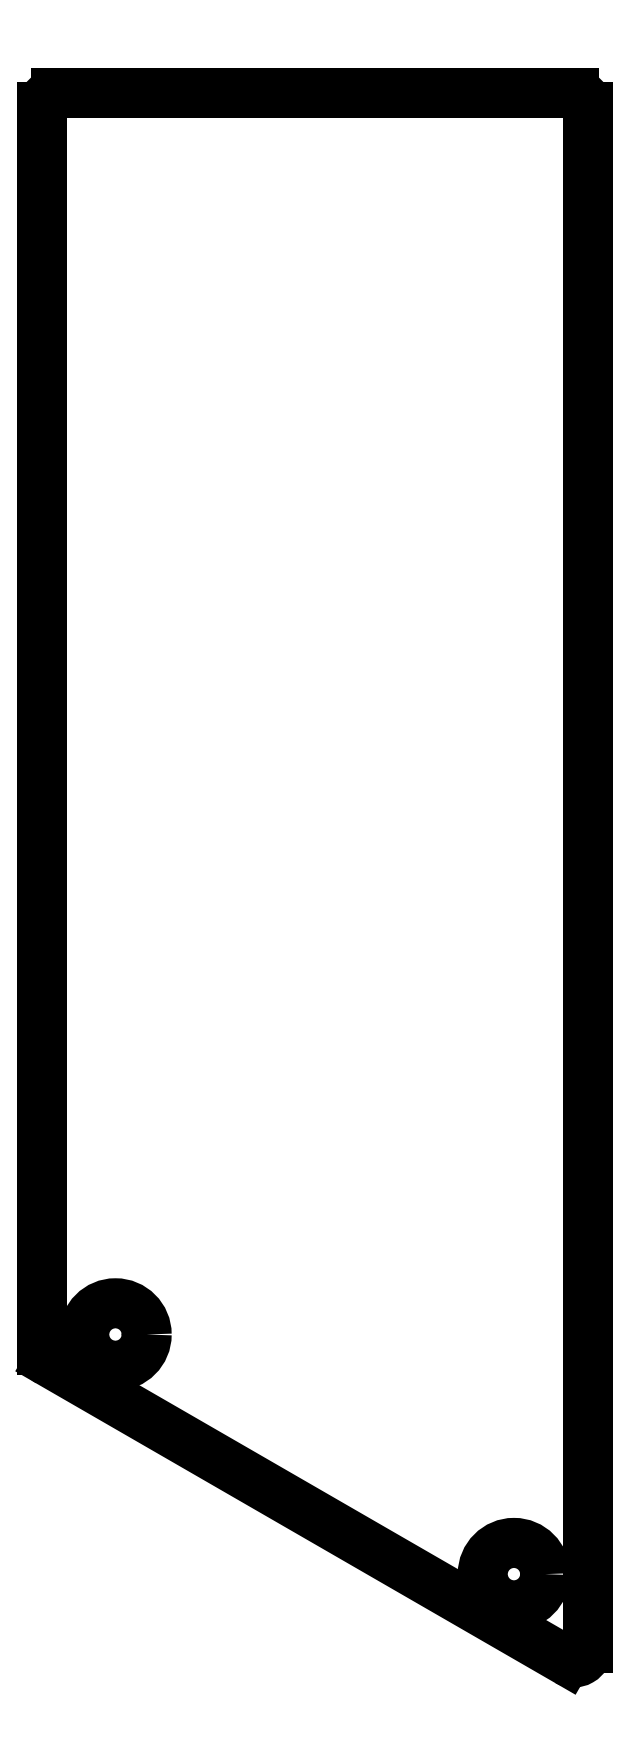
<metadata>
{"format":"dxf","ext":"dxf","renderer":"ezdxf+matplotlib","layout":"modelspace","background":"white","min_lineweight":24,"dpi":150}
</metadata>
<code>
0
SECTION
2
ENTITIES
0
LINE
8
0
10
202.3
20
-101
11
202.3
21
-57.2
0
LINE
8
0
10
202.8
20
-56.7
11
221.1
21
-56.7
0
LINE
8
0
10
221.6
20
-57.2
11
221.6
21
-111.5
0
LINE
8
0
10
220.8
20
-111.9
11
202.6
21
-101.4
0
ARC
8
0
10
202.8
20
-57.2
40
0.5
50
90
51
180
0
ARC
8
0
10
221.1
20
-57.2
40
0.5
50
0
51
90
0
ARC
8
0
10
221.1
20
-111.5
40
0.5
50
240
51
0
0
ARC
8
0
10
202.8
20
-101
40
0.5
50
180
51
240
0
CIRCLE
8
0
10
204.9
20
-100.4
40
1.1
0
CIRCLE
8
0
10
219
20
-108.9
40
1.1
0
ENDSEC
0
EOF

</code>
